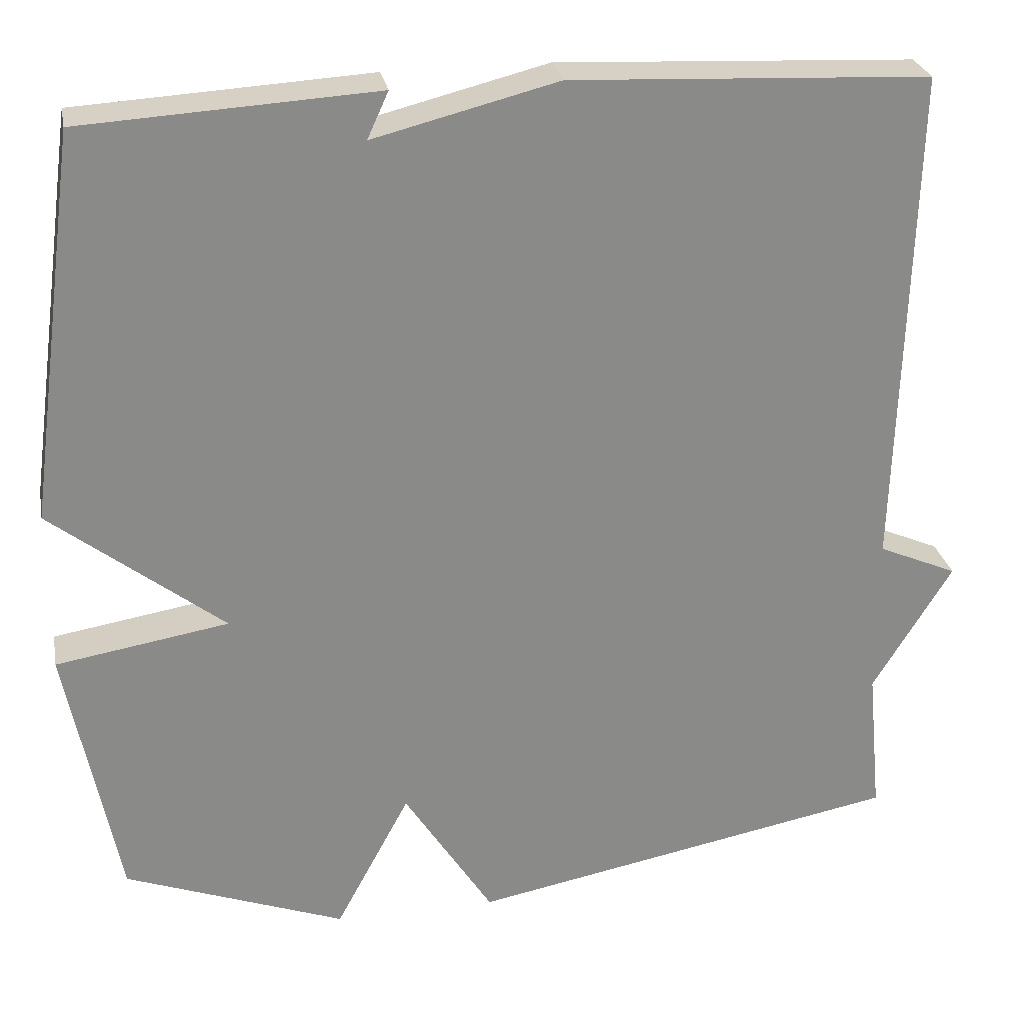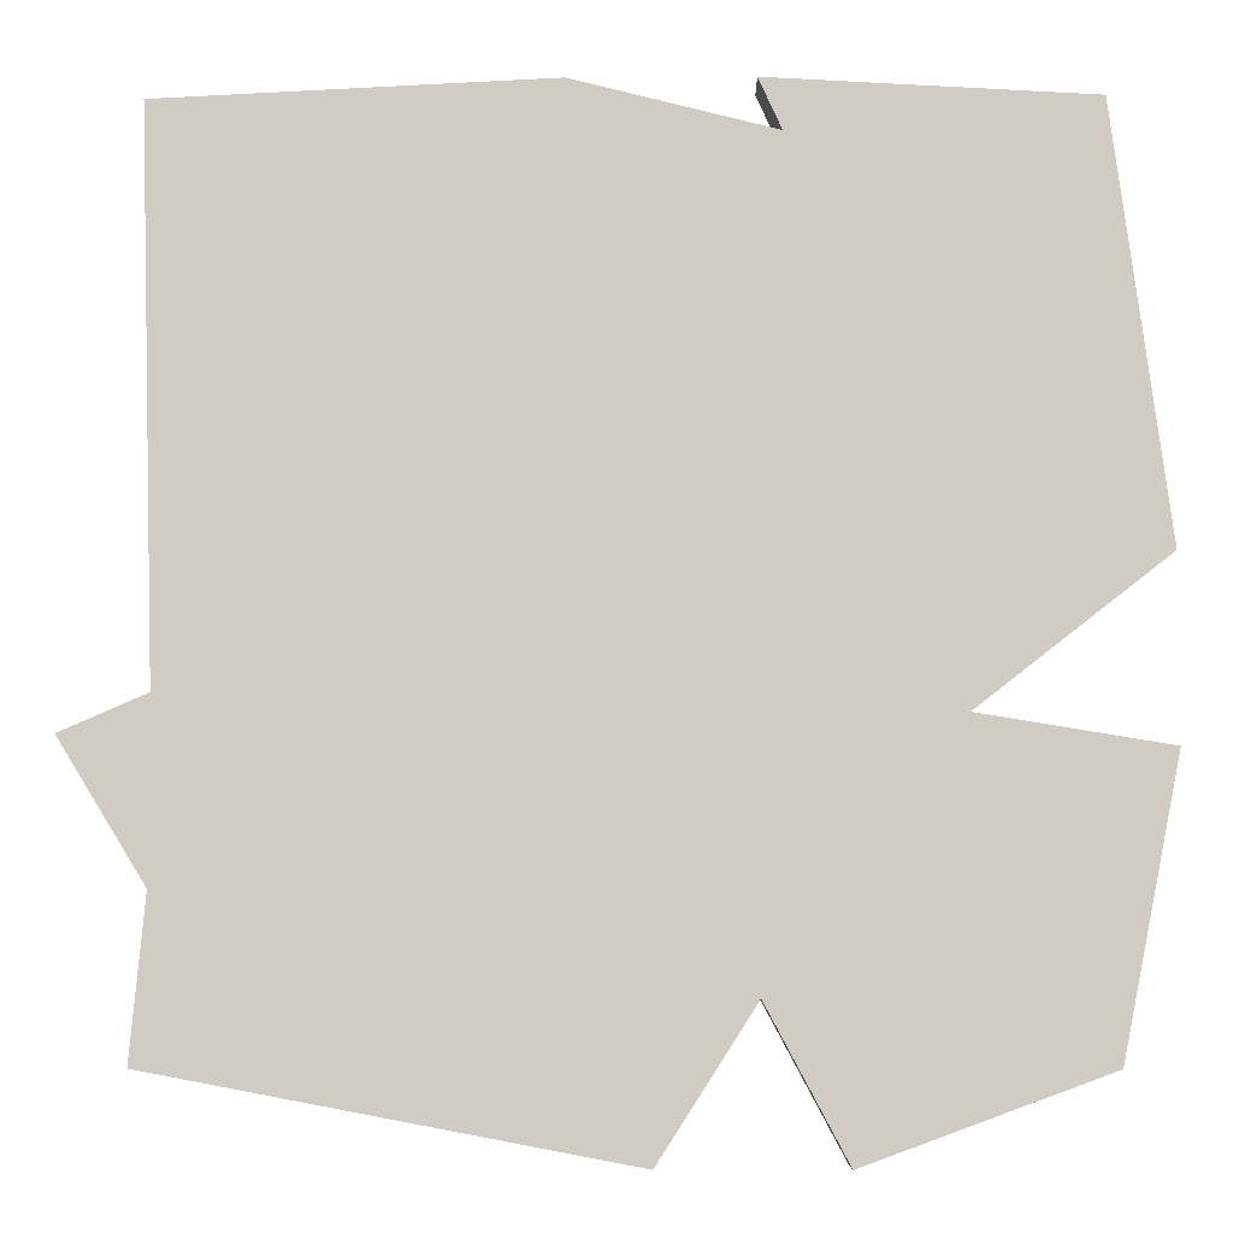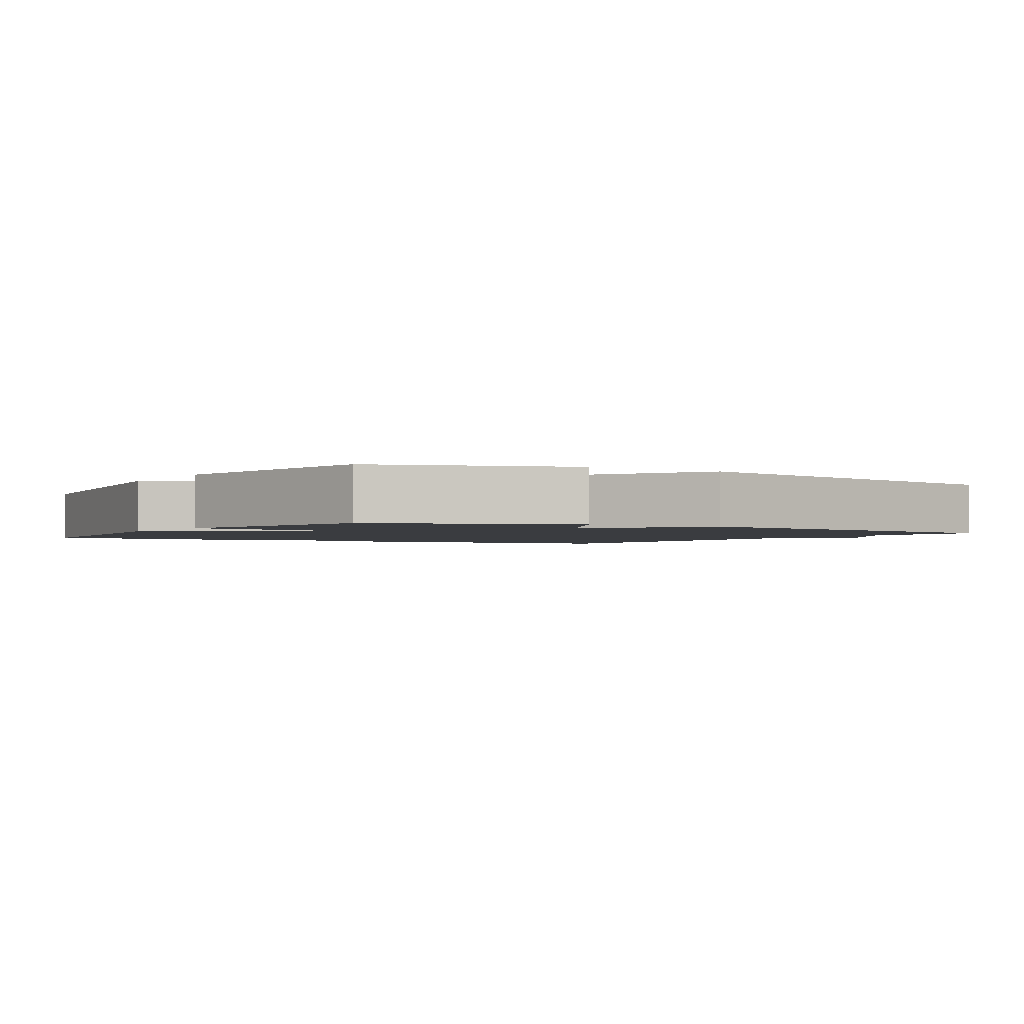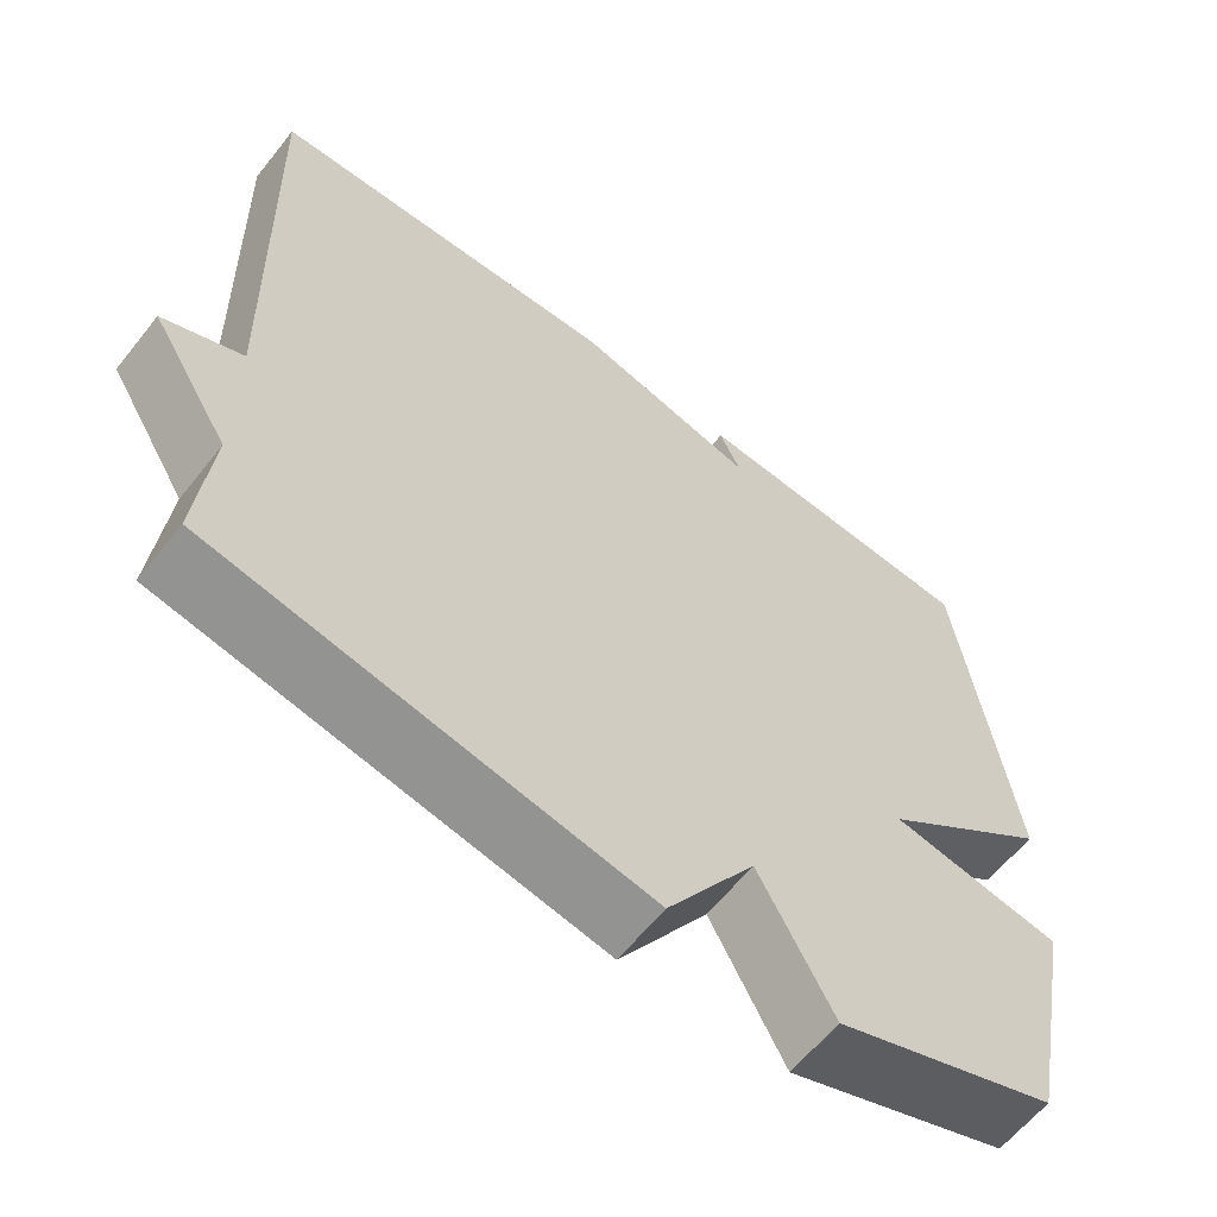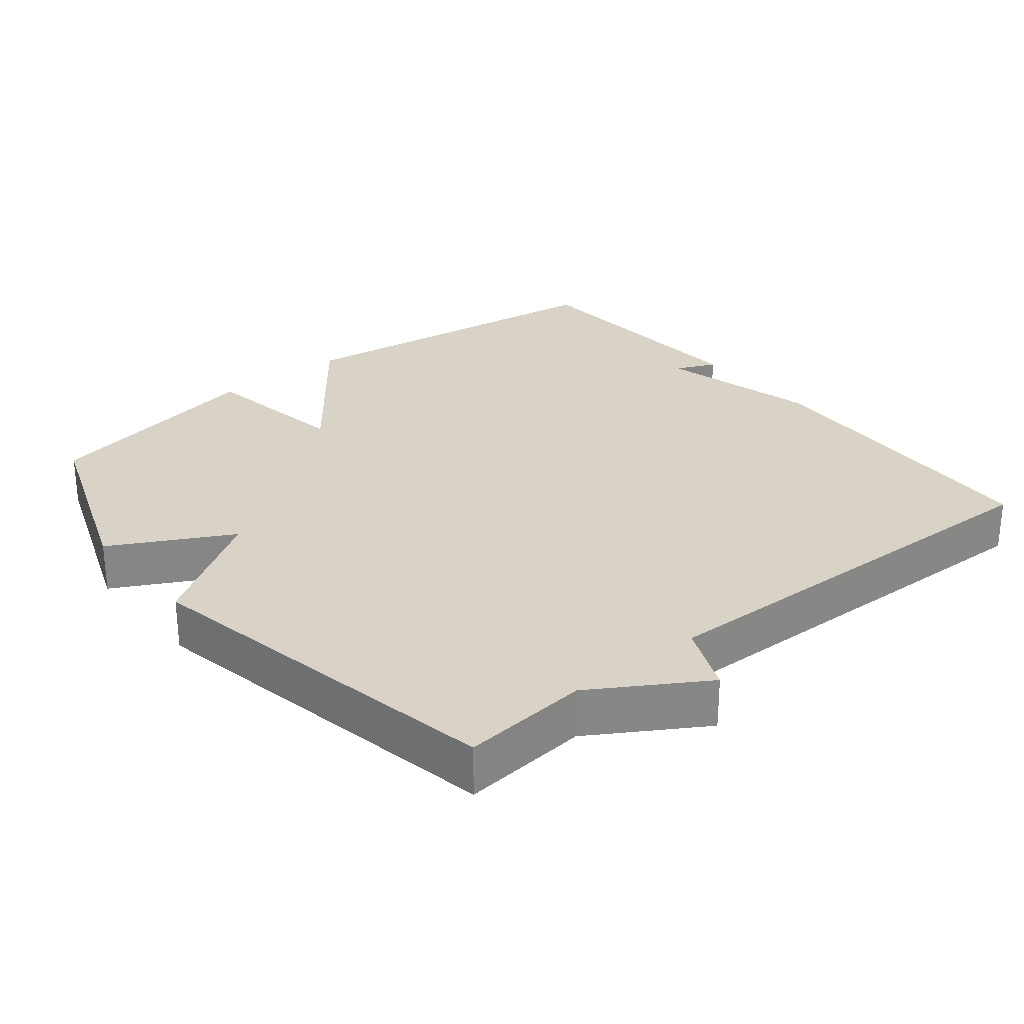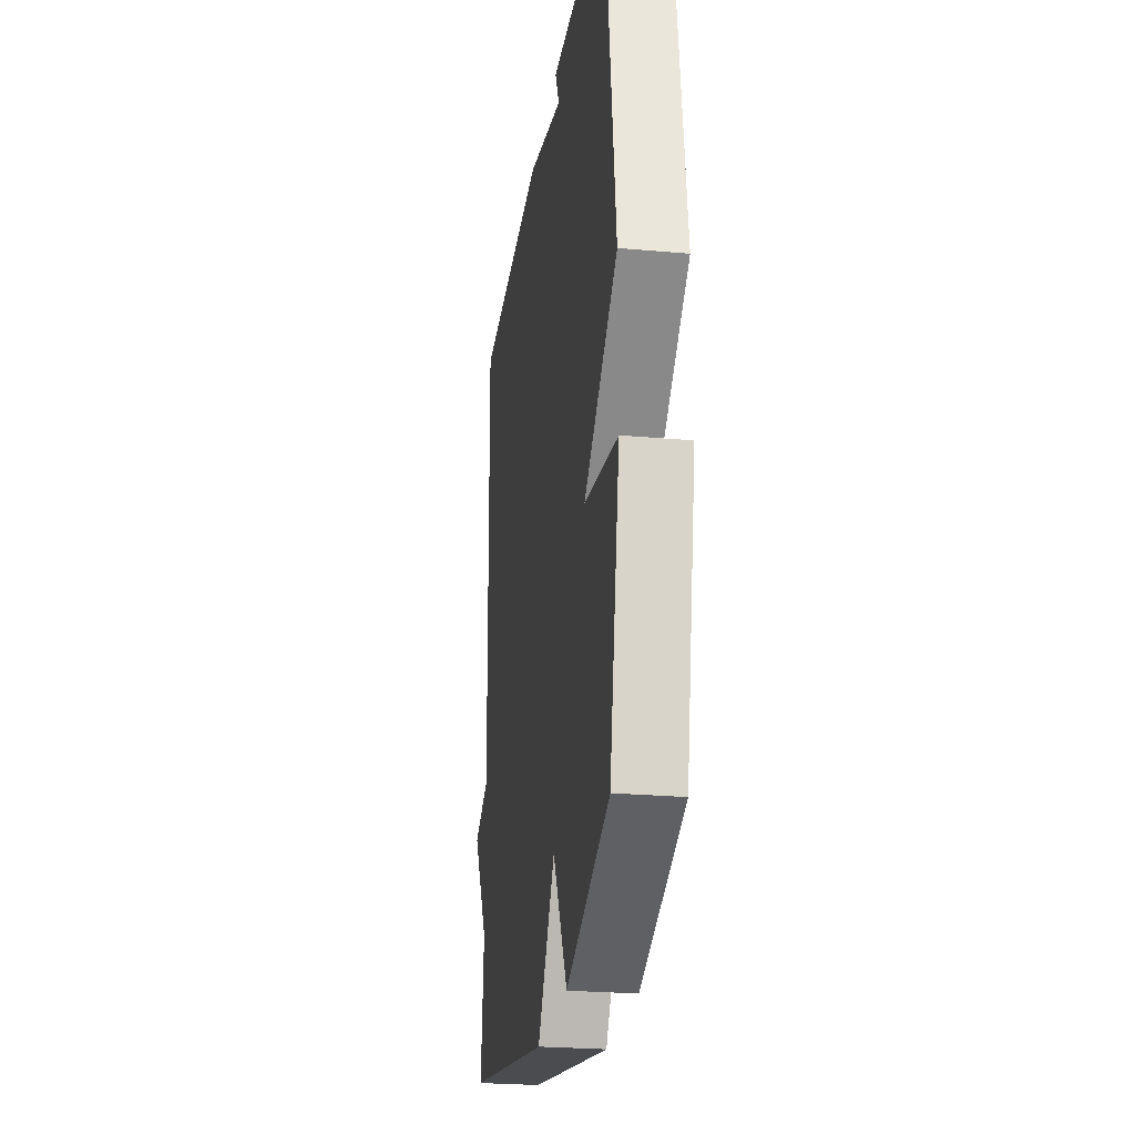
<metadata>
{"format":"obj","ext":"obj","renderer":"f3d","projection":"perspective","resolution":1024,"background":"white","views":[{"elev":26.9,"azim":169.2,"up":"+Z"},{"elev":-6.2,"azim":0.9,"up":"+Z"},{"elev":-1.9,"azim":148.2,"up":"+Y"},{"elev":-61.5,"azim":-38.3,"up":"+Z"},{"elev":28.1,"azim":-129.1,"up":"+Y"},{"elev":-25.3,"azim":81.8,"up":"+Z"}]}
</metadata>
<code>
v -0.5 0.07 -0.5
v -0.483 0.07 -0.32
v -0.58 0.07 -0.162
v -0.483 0.07 -0.12
v -0.5 0.07 0.5
v -0.061 0.07 0.521
v 0.165 0.07 0.464
v 0.139 0.07 0.521
v 0.5 0.07 0.5
v 0.564 0.07 0.024
v 0.352 0.07 -0.141
v 0.564 0.07 -0.176
v 0.5 0.07 -0.5
v 0.229 0.07 -0.6
v 0.138 0.07 -0.43
v 0.029 0.07 -0.6
v -0.5 0 -0.5
v -0.483 0 -0.32
v -0.58 0 -0.162
v -0.483 0 -0.12
v -0.5 0 0.5
v -0.061 0 0.521
v 0.165 0 0.464
v 0.139 0 0.521
v 0.5 0 0.5
v 0.564 0 0.024
v 0.352 0 -0.141
v 0.564 0 -0.176
v 0.5 0 -0.5
v 0.229 0 -0.6
v 0.138 0 -0.43
v 0.029 0 -0.6
f 15 16 1 2
f 13 14 15
f 12 13 15
f 11 12 15
f 2 3 4
f 15 2 4
f 11 15 4
f 5 6 7
f 4 5 7
f 11 4 7
f 10 11 7
f 7 8 9 10
f 18 17 32 31
f 31 30 29
f 31 29 28
f 31 28 27
f 20 19 18
f 20 18 31
f 20 31 27
f 23 22 21
f 23 21 20
f 23 20 27
f 23 27 26
f 26 25 24 23
f 1 17 18 2
f 2 18 19 3
f 3 19 20 4
f 4 20 21 5
f 5 21 22 6
f 6 22 23 7
f 7 23 24 8
f 8 24 25 9
f 9 25 26 10
f 10 26 27 11
f 11 27 28 12
f 12 28 29 13
f 13 29 30 14
f 14 30 31 15
f 15 31 32 16
f 16 32 17 1

</code>
